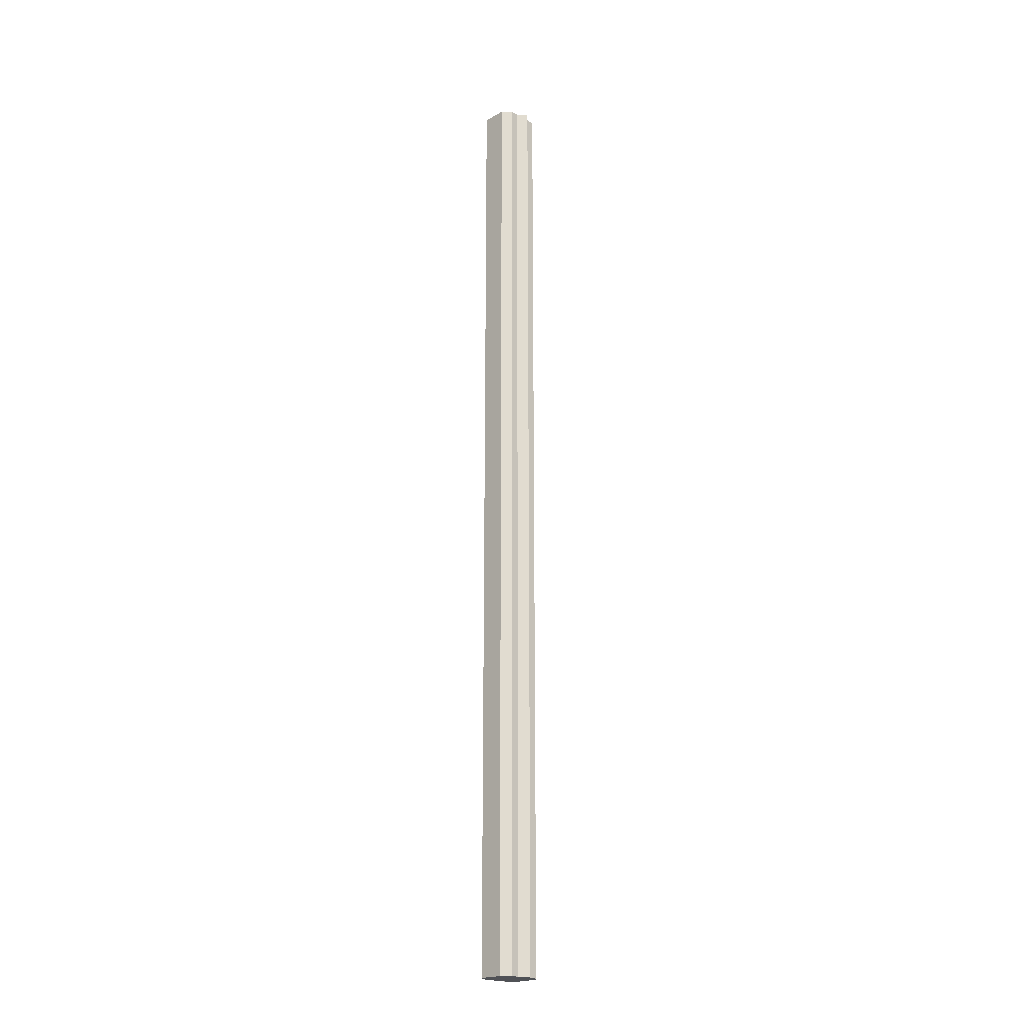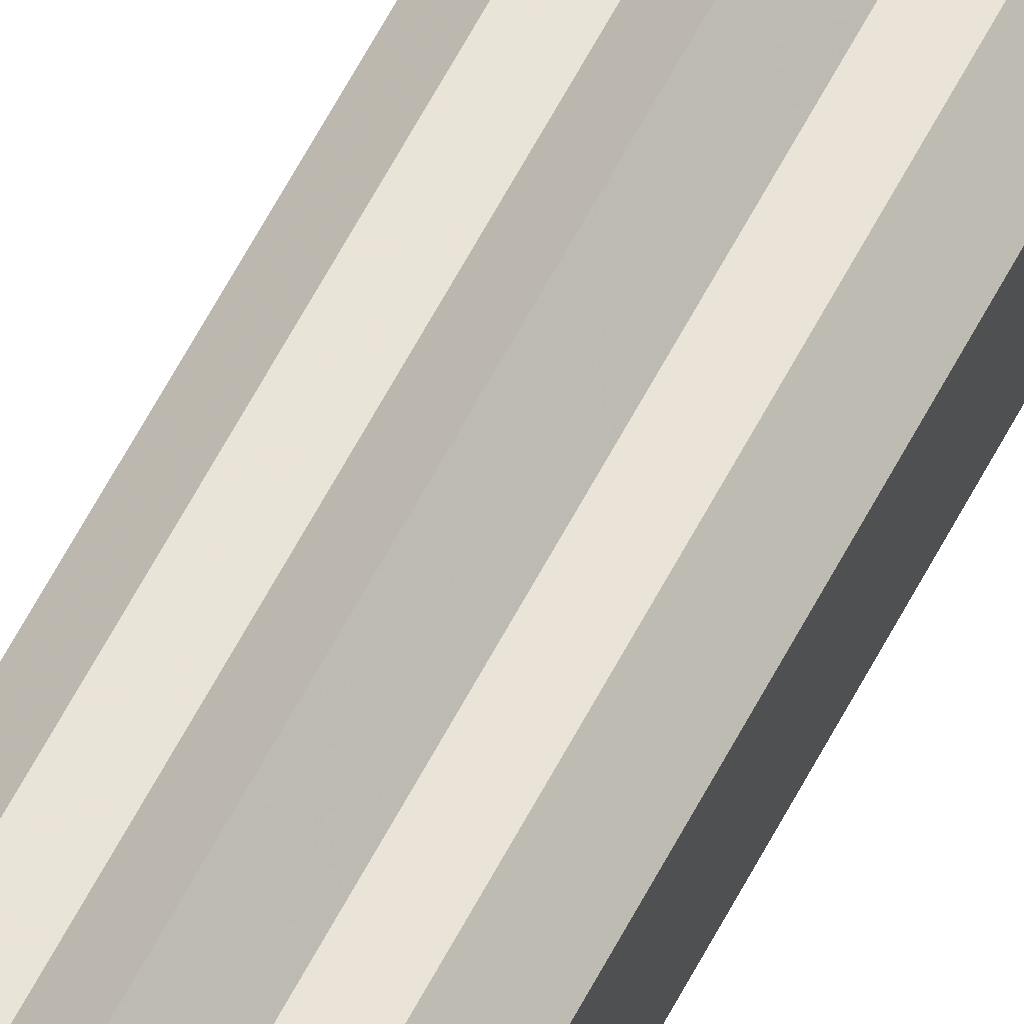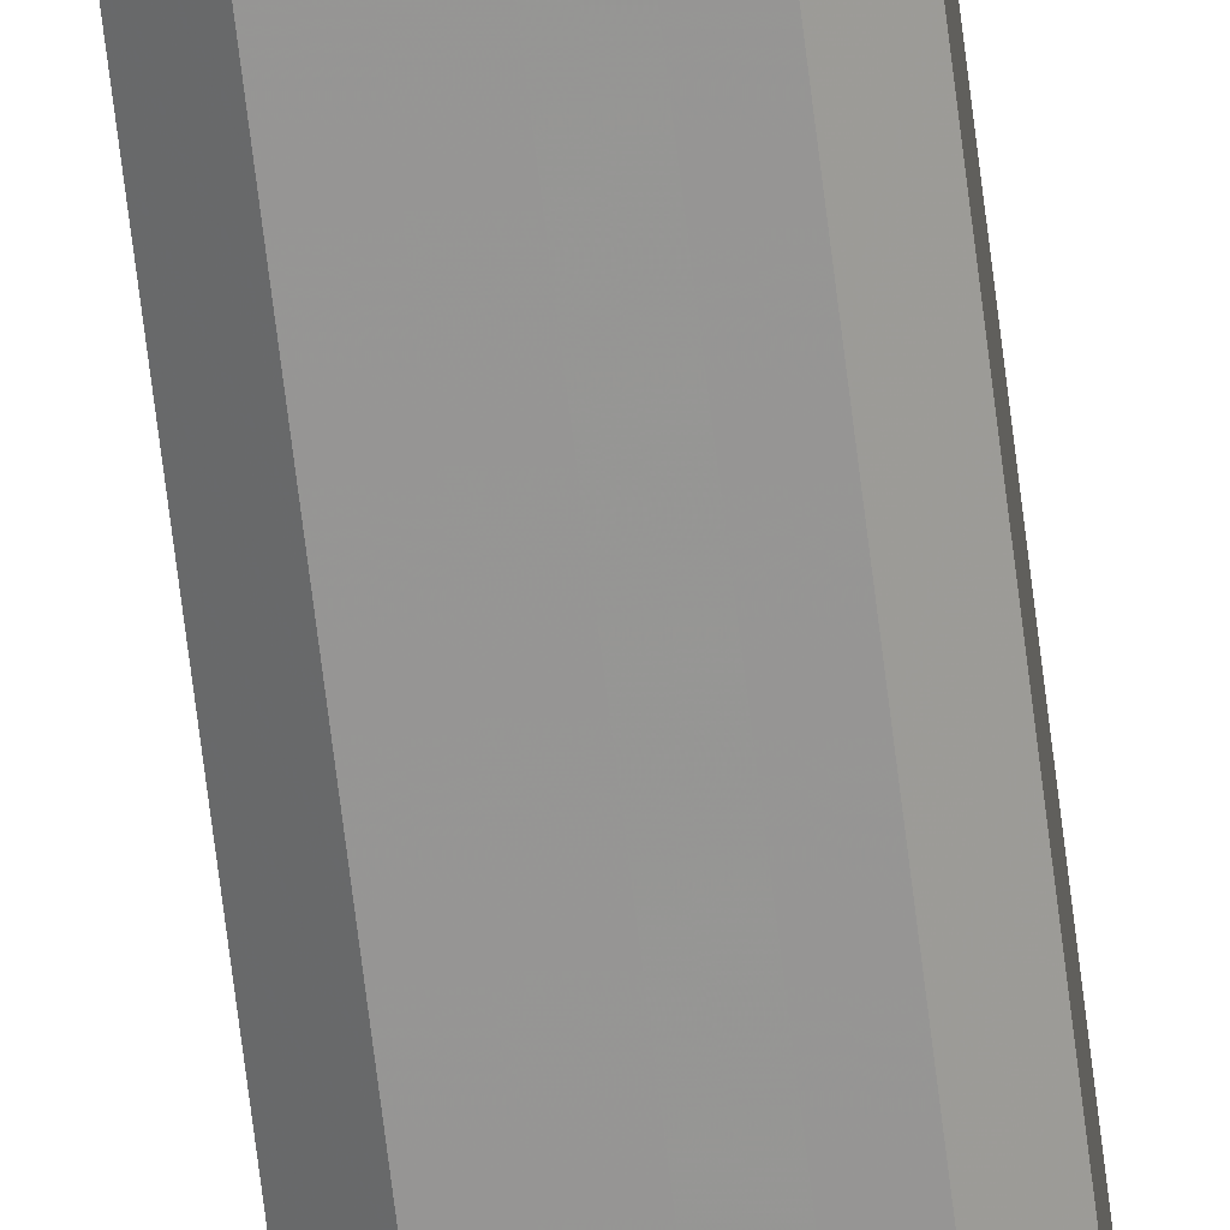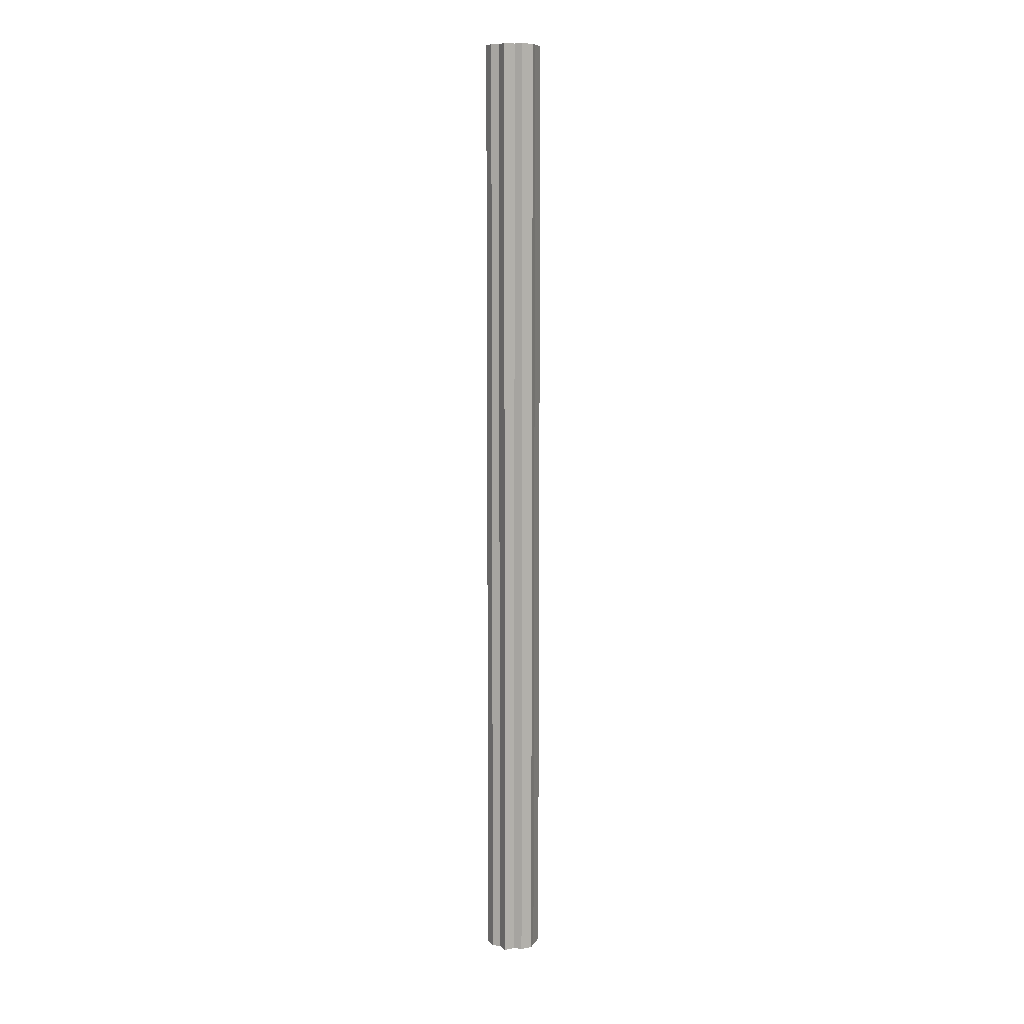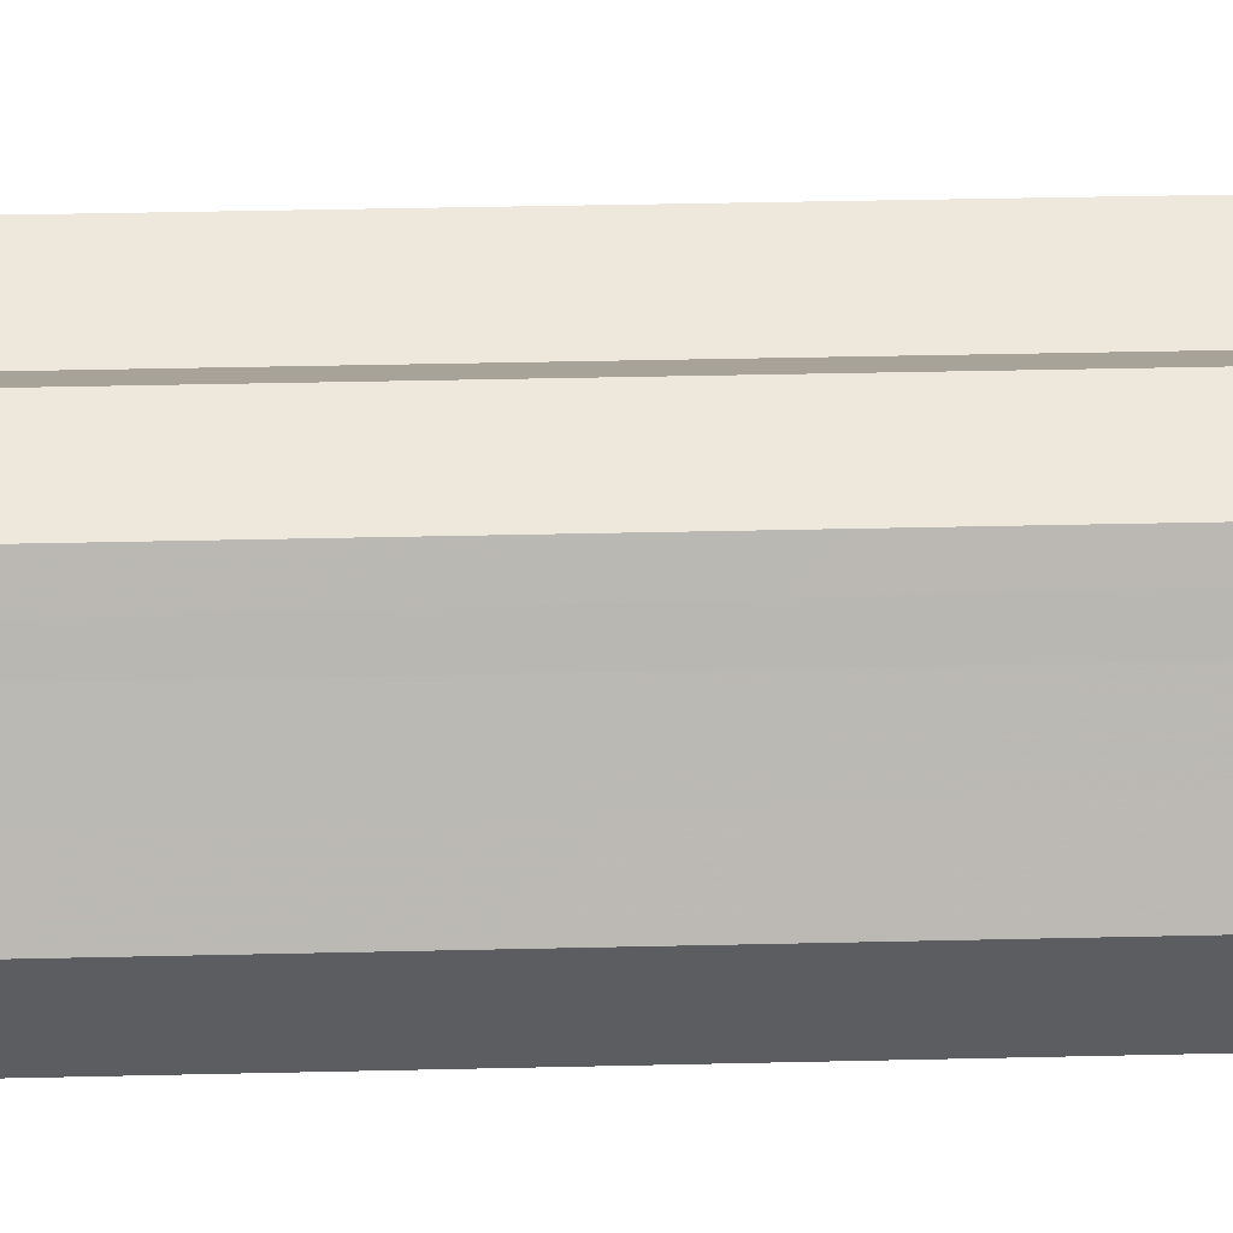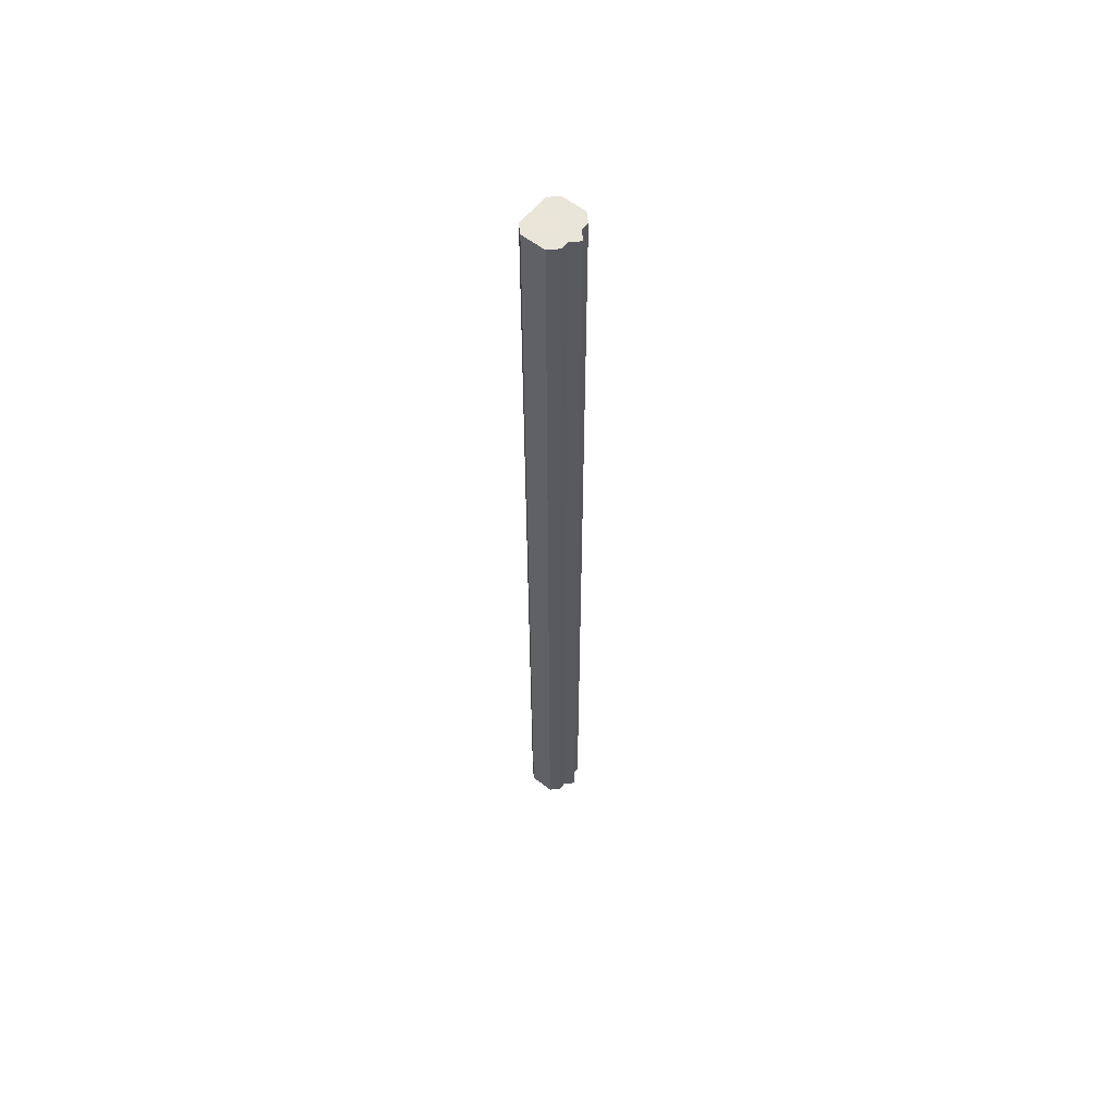
<metadata>
{"format":"obj","ext":"obj","renderer":"f3d","projection":"perspective","resolution":1024,"background":"white","views":[{"elev":-20.6,"azim":134.9,"up":"+Z"},{"elev":60.8,"azim":-152.7,"up":"+Y"},{"elev":-67.6,"azim":6.9,"up":"+Y"},{"elev":9.3,"azim":-161.2,"up":"+Z"},{"elev":7.4,"azim":-98.1,"up":"+Y"},{"elev":58.3,"azim":129.0,"up":"+Z"}]}
</metadata>
<code>
o 16321
v 2244 1865 8.554
v 2244 1865 8.554
v 2244 1865 7.393
v 2244 1865 8.554
v 2244 1865 7.393
v 2244 1865 8.554
v 2244 1865 7.393
v 2244 1865 8.554
v 2244 1865 7.393
v 2244 1865 8.554
v 2244 1865 7.393
v 2244 1865 8.554
v 2244 1865 7.393
v 2244 1865 8.554
v 2244 1865 7.393
v 2244 1865 8.554
v 2244 1865 7.393
v 2244 1865 8.554
v 2244 1865 7.393
v 2244 1865 8.554
v 2244 1865 7.393
v 2244 1865 8.554
v 2244 1865 7.393
v 2244 1865 8.554
v 2244 1865 7.393
v 2244 1865 8.554
v 2244 1865 7.393
v 2244 1865 8.554
v 2244 1865 7.393
v 2244 1865 8.554
v 2244 1865 7.393
v 2244 1865 8.554
v 2244 1865 7.393
v 2244 1865 8.554
v 2244 1865 7.393
v 2244 1865 8.554
v 2244 1865 7.393
v 2244 1865 8.554
v 2244 1865 7.393
v 2244 1865 8.554
v 2244 1865 7.393
v 2244 1865 8.554
v 2244 1865 7.393
v 2244 1865 8.554
v 2244 1865 7.393
v 2244 1865 8.554
v 2244 1865 7.393
v 2244 1865 8.554
v 2244 1865 7.393
v 2244 1865 8.554
v 2244 1865 7.393
v 2244 1865 8.554
v 2244 1865 7.393
v 2244 1865 8.554
v 2244 1865 7.393
v 2244 1865 8.554
v 2244 1865 7.393
v 2244 1865 8.554
v 2244 1865 7.393
v 2244 1865 8.554
v 2244 1865 7.393
v 2244 1865 8.554
v 2244 1865 7.393
v 2244 1865 8.554
v 2244 1865 7.393
v 2244 1865 8.554
v 2244 1865 8.554
v 2244 1865 8.554
v 2244 1865 8.554
v 2244 1865 8.554
v 2244 1865 8.554
v 2244 1865 8.554
v 2244 1865 8.554
v 2244 1865 8.554
v 2244 1865 8.554
v 2244 1865 8.554
v 2244 1865 8.554
v 2244 1865 8.554
v 2244 1865 8.554
v 2244 1865 8.554
v 2244 1865 8.554
v 2244 1865 7.393
v 2244 1865 7.393
v 2244 1865 7.393
v 2244 1865 7.393
v 2244 1865 7.393
v 2244 1865 7.393
v 2244 1865 7.393
v 2244 1865 7.393
v 2244 1865 7.393
v 2244 1865 7.393
v 2244 1865 7.393
v 2244 1865 7.393
v 2244 1865 7.393
v 2244 1865 7.393
v 2244 1865 7.393
v 2244 1865 7.393
v 2244 1865 7.393
f 1 2 3
f 2 4 5
f 3 6 7
f 4 8 9
f 8 10 11
f 7 12 13
f 10 14 15
f 14 16 17
f 13 18 19
f 16 20 21
f 20 22 23
f 19 24 25
f 22 26 27
f 26 28 29
f 25 30 31
f 28 32 33
f 32 34 35
f 31 36 37
f 34 38 39
f 38 40 41
f 37 42 43
f 40 44 45
f 44 46 47
f 43 48 49
f 49 50 51
f 51 52 53
f 53 54 55
f 55 56 57
f 57 58 59
f 59 60 61
f 61 62 63
f 63 64 65
f 66 64 67
f 66 68 64
f 66 67 69
f 66 70 68
f 66 69 71
f 66 72 70
f 66 71 73
f 66 74 72
f 66 73 75
f 66 76 74
f 66 75 77
f 66 78 76
f 66 77 79
f 66 80 78
f 66 79 81
f 66 81 80
f 82 83 84
f 82 85 83
f 82 84 86
f 82 87 85
f 82 86 88
f 82 89 87
f 82 88 90
f 82 91 89
f 82 90 92
f 82 93 91
f 82 92 94
f 82 95 93
f 82 94 96
f 82 97 95
f 82 96 98
f 82 98 97

</code>
